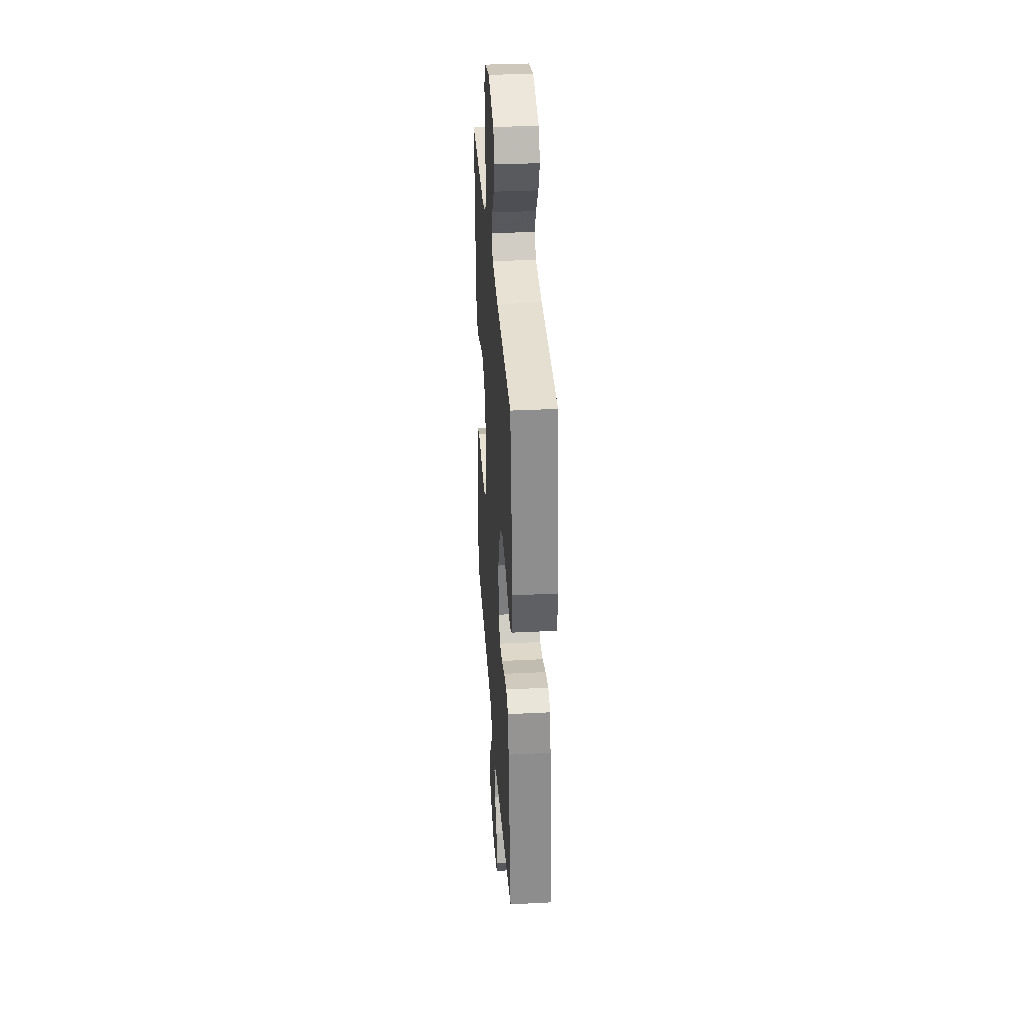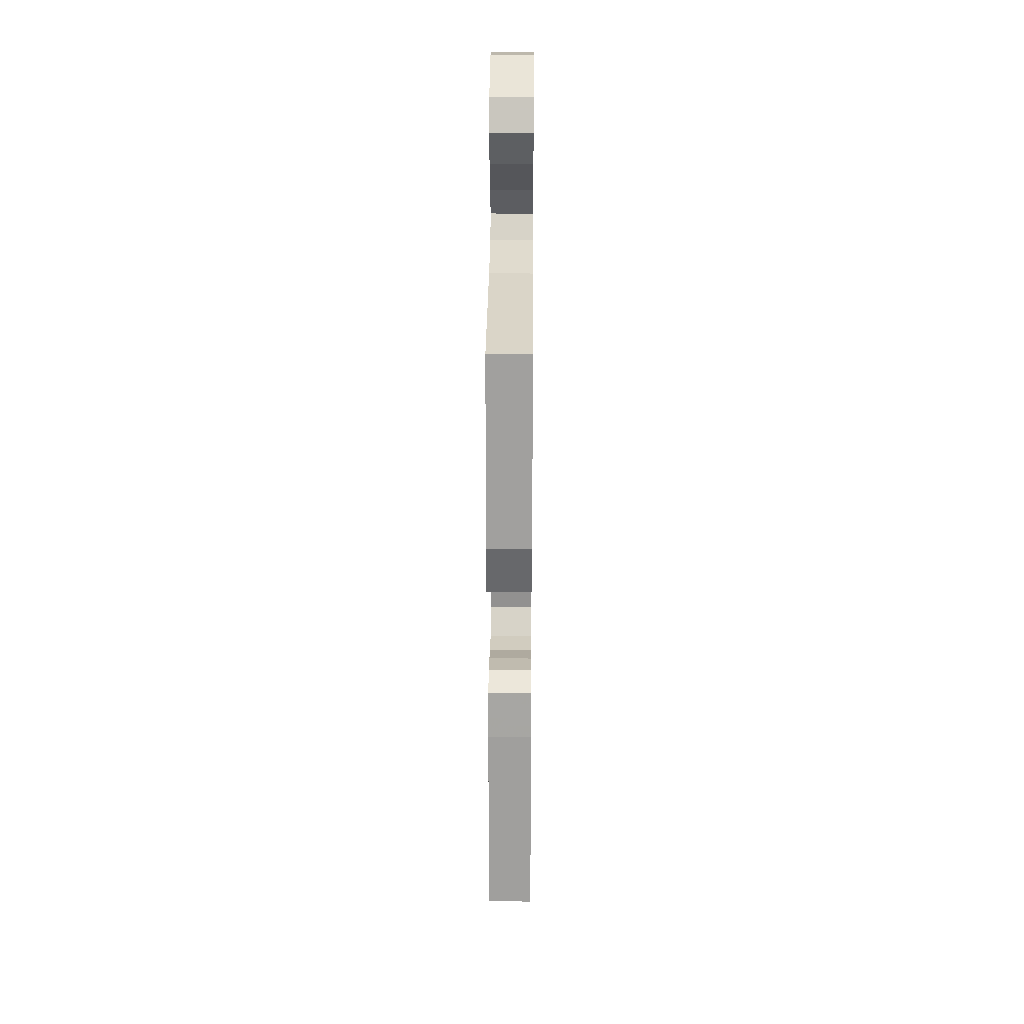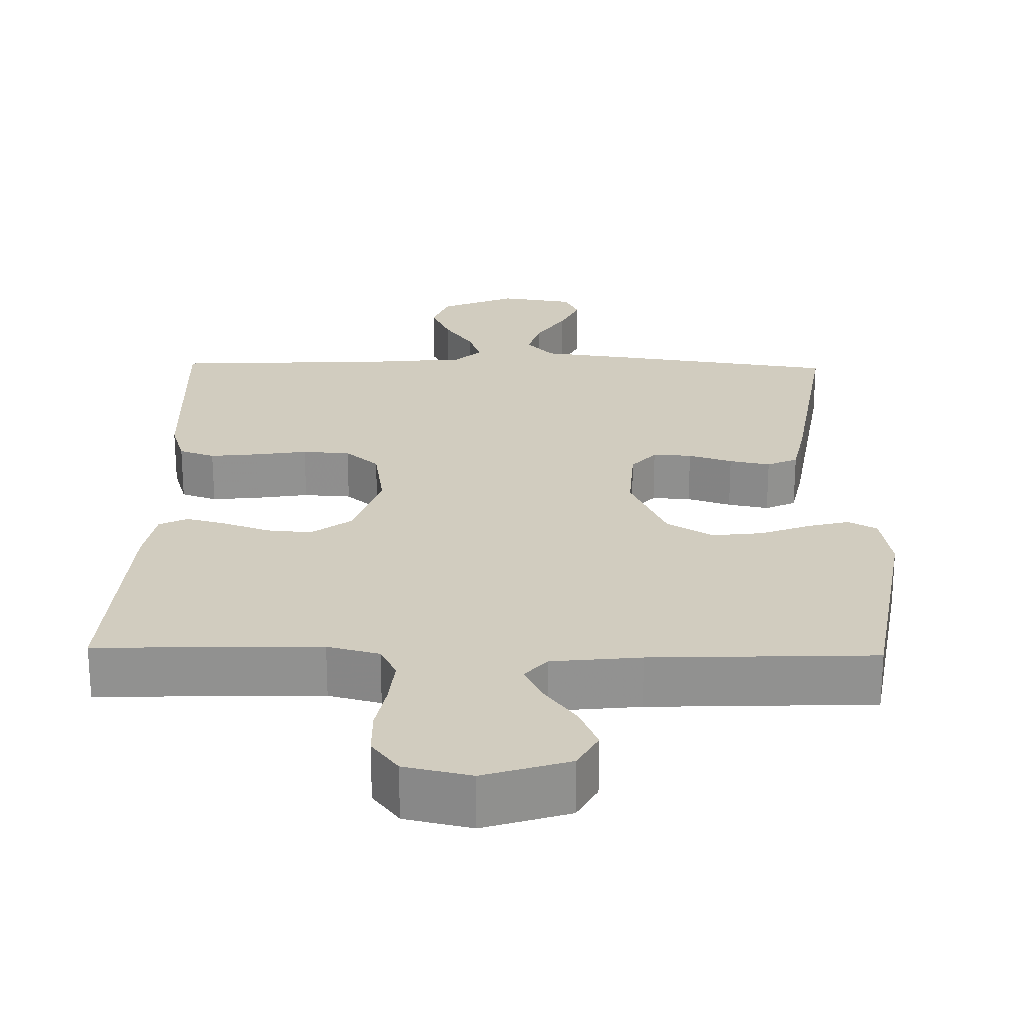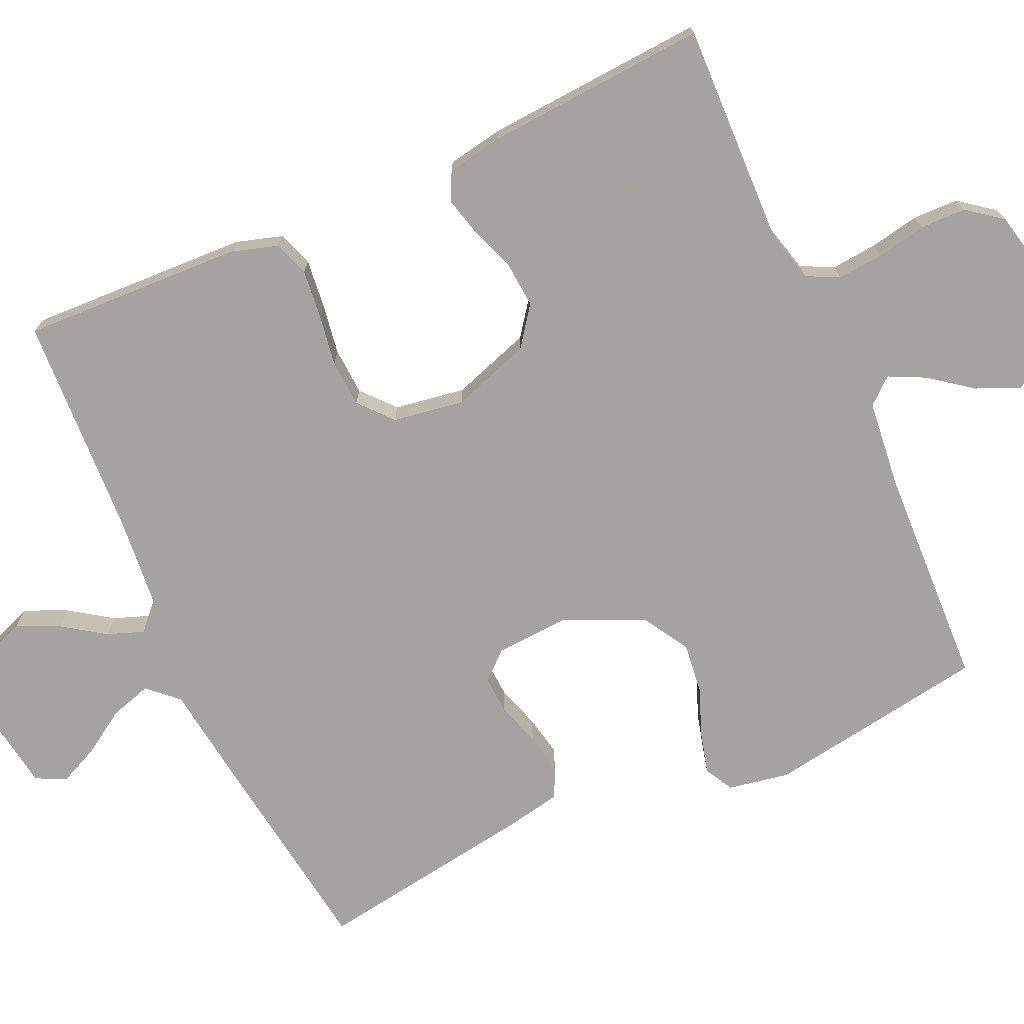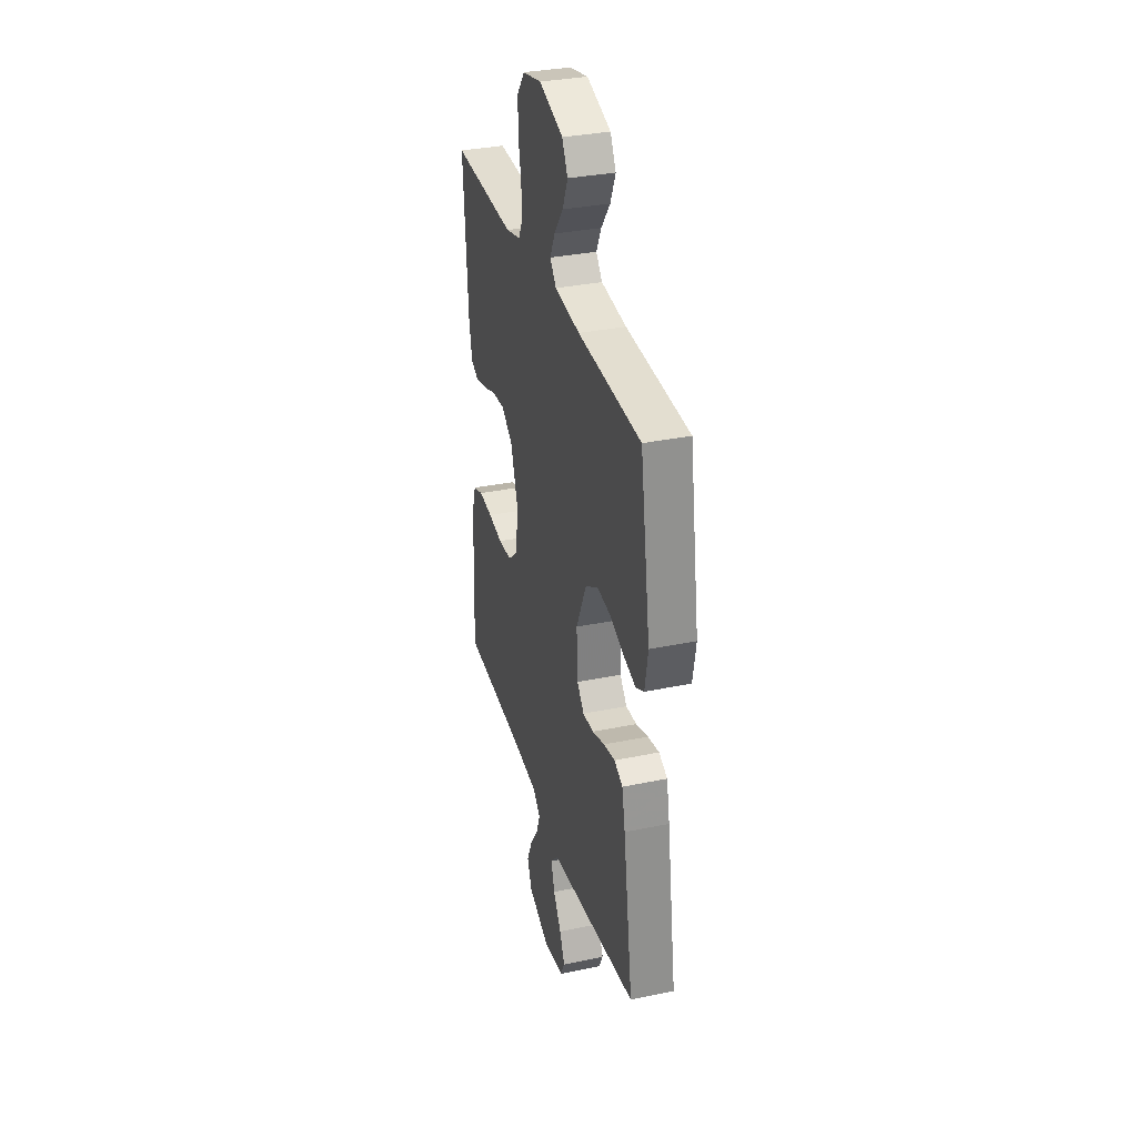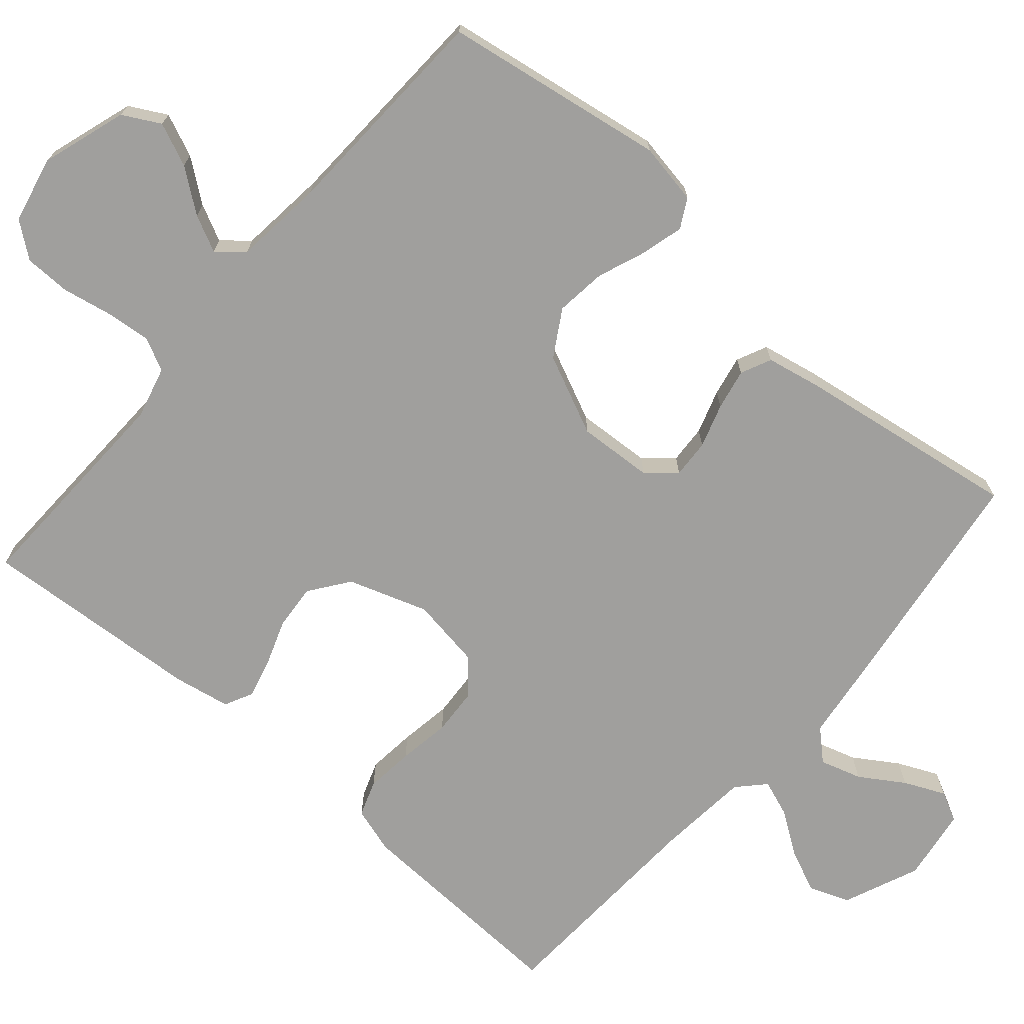
<metadata>
{"format":"obj","ext":"obj","renderer":"f3d","projection":"perspective","resolution":1024,"background":"white","views":[{"elev":34.4,"azim":86.1,"up":"+Z"},{"elev":27.2,"azim":90.5,"up":"+Z"},{"elev":24.2,"azim":1.2,"up":"+Y"},{"elev":-73.1,"azim":-65.7,"up":"+Y"},{"elev":33.4,"azim":74.1,"up":"+Z"},{"elev":-71.4,"azim":49.1,"up":"+Y"}]}
</metadata>
<code>
v 0.5 0.07 0.5
v 0.548 0.07 0.2
v 0.533 0.07 0.117
v 0.494 0.07 0.096
v 0.437 0.07 0.111
v 0.372 0.07 0.136
v 0.304 0.07 0.144
v 0.242 0.07 0.107
v 0.193 0.07 0
v 0.199 0.07 -0.101
v 0.232 0.07 -0.139
v 0.284 0.07 -0.136
v 0.343 0.07 -0.117
v 0.398 0.07 -0.106
v 0.439 0.07 -0.125
v 0.454 0.07 -0.2
v 0.5 0.07 -0.5
v 0.2 0.07 -0.542
v 0.076 0.07 -0.558
v 0.039 0.07 -0.598
v 0.056 0.07 -0.654
v 0.094 0.07 -0.713
v 0.119 0.07 -0.768
v 0.099 0.07 -0.808
v 0 0.07 -0.823
v -0.102 0.07 -0.78
v -0.123 0.07 -0.725
v -0.097 0.07 -0.667
v -0.058 0.07 -0.61
v -0.04 0.07 -0.561
v -0.076 0.07 -0.527
v -0.2 0.07 -0.515
v -0.5 0.07 -0.5
v -0.488 0.07 -0.2
v -0.469 0.07 -0.138
v -0.421 0.07 -0.121
v -0.356 0.07 -0.128
v -0.286 0.07 -0.139
v -0.222 0.07 -0.135
v -0.177 0.07 -0.096
v -0.162 0.07 0
v -0.198 0.07 0.107
v -0.251 0.07 0.146
v -0.312 0.07 0.141
v -0.373 0.07 0.119
v -0.427 0.07 0.105
v -0.465 0.07 0.124
v -0.479 0.07 0.2
v -0.5 0.07 0.5
v -0.2 0.07 0.491
v -0.13 0.07 0.509
v -0.108 0.07 0.553
v -0.114 0.07 0.615
v -0.127 0.07 0.682
v -0.126 0.07 0.744
v -0.09 0.07 0.791
v 0 0.07 0.811
v 0.115 0.07 0.774
v 0.142 0.07 0.724
v 0.117 0.07 0.666
v 0.074 0.07 0.609
v 0.05 0.07 0.56
v 0.08 0.07 0.525
v 0.2 0.07 0.512
v 0.5 0 0.5
v 0.548 0 0.2
v 0.533 0 0.117
v 0.494 0 0.096
v 0.437 0 0.111
v 0.372 0 0.136
v 0.304 0 0.144
v 0.242 0 0.107
v 0.193 0 0
v 0.199 0 -0.101
v 0.232 0 -0.139
v 0.284 0 -0.136
v 0.343 0 -0.117
v 0.398 0 -0.106
v 0.439 0 -0.125
v 0.454 0 -0.2
v 0.5 0 -0.5
v 0.2 0 -0.542
v 0.076 0 -0.558
v 0.039 0 -0.598
v 0.056 0 -0.654
v 0.094 0 -0.713
v 0.119 0 -0.768
v 0.099 0 -0.808
v 0 0 -0.823
v -0.102 0 -0.78
v -0.123 0 -0.725
v -0.097 0 -0.667
v -0.058 0 -0.61
v -0.04 0 -0.561
v -0.076 0 -0.527
v -0.2 0 -0.515
v -0.5 0 -0.5
v -0.488 0 -0.2
v -0.469 0 -0.138
v -0.421 0 -0.121
v -0.356 0 -0.128
v -0.286 0 -0.139
v -0.222 0 -0.135
v -0.177 0 -0.096
v -0.162 0 0
v -0.198 0 0.107
v -0.251 0 0.146
v -0.312 0 0.141
v -0.373 0 0.119
v -0.427 0 0.105
v -0.465 0 0.124
v -0.479 0 0.2
v -0.5 0 0.5
v -0.2 0 0.491
v -0.13 0 0.509
v -0.108 0 0.553
v -0.114 0 0.615
v -0.127 0 0.682
v -0.126 0 0.744
v -0.09 0 0.791
v 0 0 0.811
v 0.115 0 0.774
v 0.142 0 0.724
v 0.117 0 0.666
v 0.074 0 0.609
v 0.05 0 0.56
v 0.08 0 0.525
v 0.2 0 0.512
f 58 59 60 61
f 58 61 62
f 57 58 62
f 56 57 62
f 53 54 55 56
f 52 53 56 62
f 51 52 62 63
f 47 48 49 50
f 44 45 46 47
f 44 47 50 51
f 35 36 37 38
f 33 34 35 38
f 32 33 38 39
f 31 32 39 40
f 26 27 28 29
f 26 29 30
f 25 26 30
f 24 25 30
f 21 22 23 24
f 20 21 24 30
f 19 20 30 31
f 12 13 14 15
f 12 15 16 17
f 3 4 5 6
f 1 2 3 6
f 64 1 6 7
f 63 64 7 8
f 43 44 51 63
f 42 43 63 8
f 41 42 8 9
f 40 41 9 10
f 31 40 10 11
f 17 18 19 31
f 11 12 17 31
f 125 124 123 122
f 126 125 122
f 126 122 121
f 126 121 120
f 120 119 118 117
f 126 120 117 116
f 127 126 116 115
f 114 113 112 111
f 111 110 109 108
f 115 114 111 108
f 102 101 100 99
f 102 99 98 97
f 103 102 97 96
f 104 103 96 95
f 93 92 91 90
f 94 93 90
f 94 90 89
f 94 89 88
f 88 87 86 85
f 94 88 85 84
f 95 94 84 83
f 79 78 77 76
f 81 80 79 76
f 70 69 68 67
f 70 67 66 65
f 71 70 65 128
f 72 71 128 127
f 127 115 108 107
f 72 127 107 106
f 73 72 106 105
f 74 73 105 104
f 75 74 104 95
f 95 83 82 81
f 95 81 76 75
f 1 65 66 2
f 2 66 67 3
f 3 67 68 4
f 4 68 69 5
f 5 69 70 6
f 6 70 71 7
f 7 71 72 8
f 8 72 73 9
f 9 73 74 10
f 10 74 75 11
f 11 75 76 12
f 12 76 77 13
f 13 77 78 14
f 14 78 79 15
f 15 79 80 16
f 16 80 81 17
f 17 81 82 18
f 18 82 83 19
f 19 83 84 20
f 20 84 85 21
f 21 85 86 22
f 22 86 87 23
f 23 87 88 24
f 24 88 89 25
f 25 89 90 26
f 26 90 91 27
f 27 91 92 28
f 28 92 93 29
f 29 93 94 30
f 30 94 95 31
f 31 95 96 32
f 32 96 97 33
f 33 97 98 34
f 34 98 99 35
f 35 99 100 36
f 36 100 101 37
f 37 101 102 38
f 38 102 103 39
f 39 103 104 40
f 40 104 105 41
f 41 105 106 42
f 42 106 107 43
f 43 107 108 44
f 44 108 109 45
f 45 109 110 46
f 46 110 111 47
f 47 111 112 48
f 48 112 113 49
f 49 113 114 50
f 50 114 115 51
f 51 115 116 52
f 52 116 117 53
f 53 117 118 54
f 54 118 119 55
f 55 119 120 56
f 56 120 121 57
f 57 121 122 58
f 58 122 123 59
f 59 123 124 60
f 60 124 125 61
f 61 125 126 62
f 62 126 127 63
f 63 127 128 64
f 64 128 65 1

</code>
